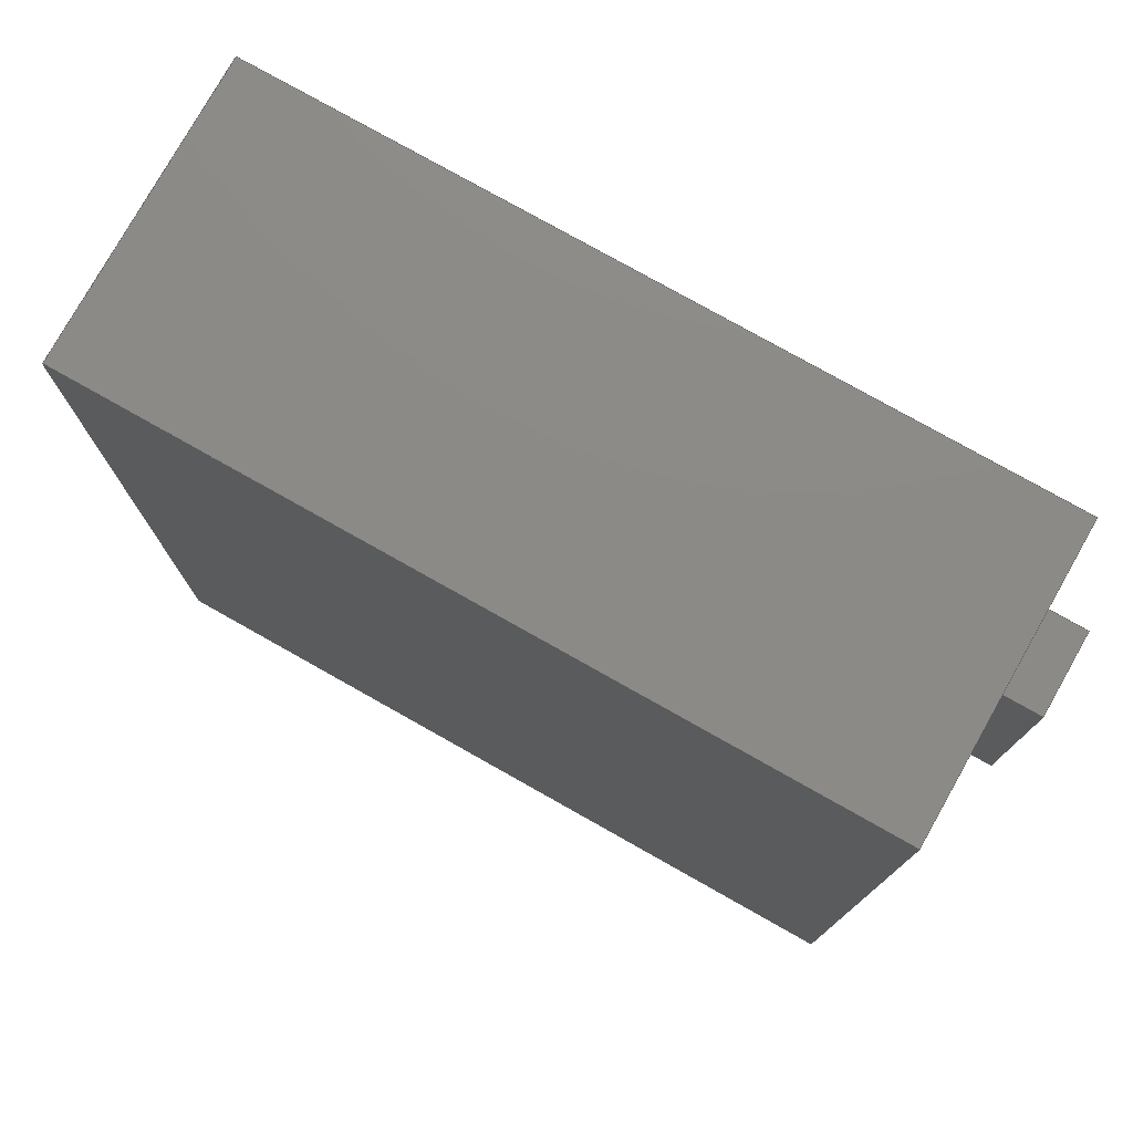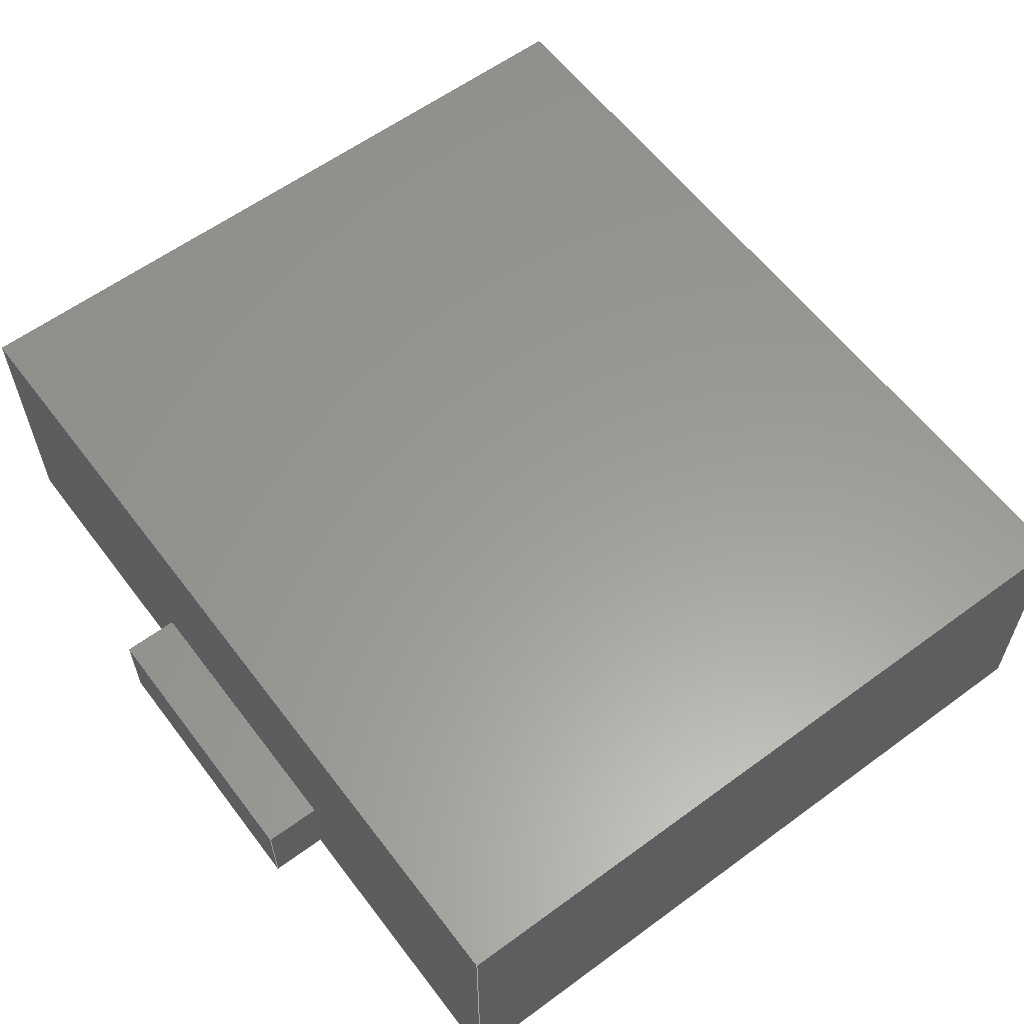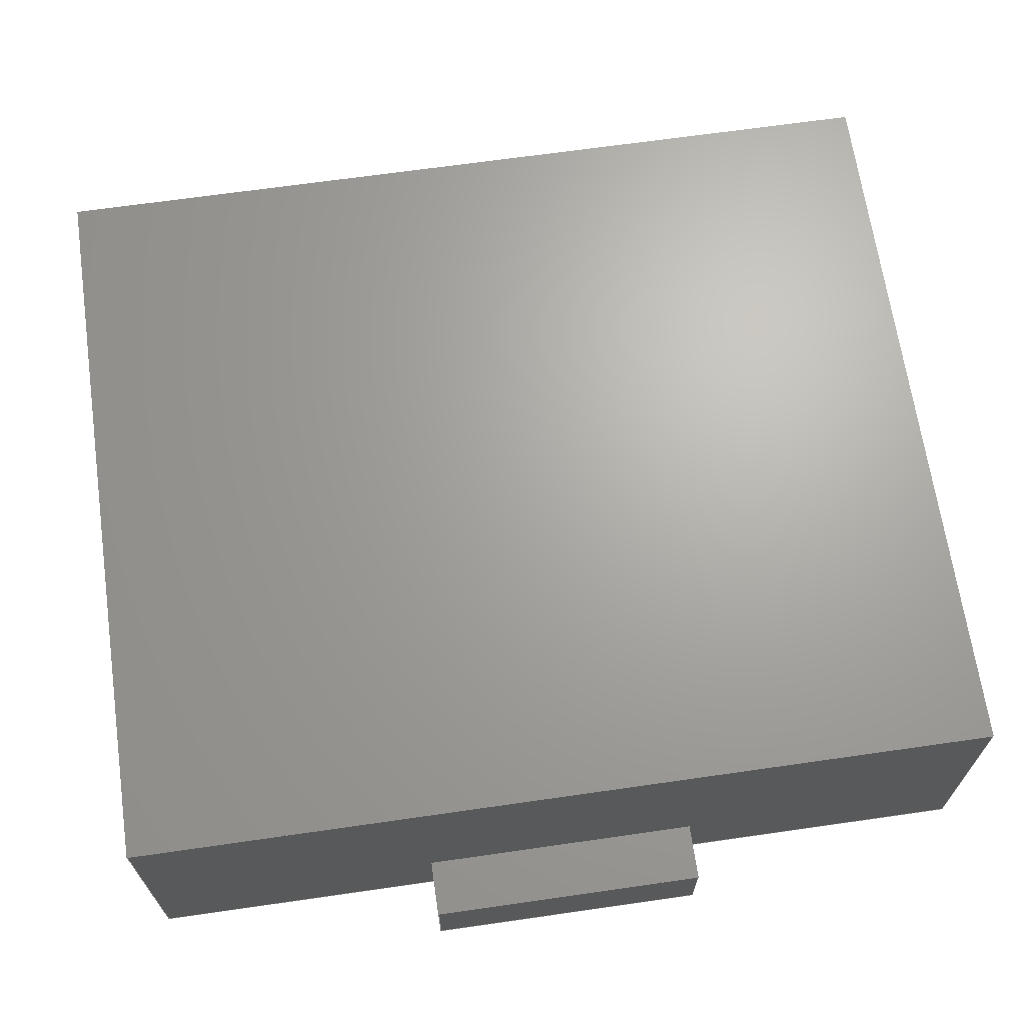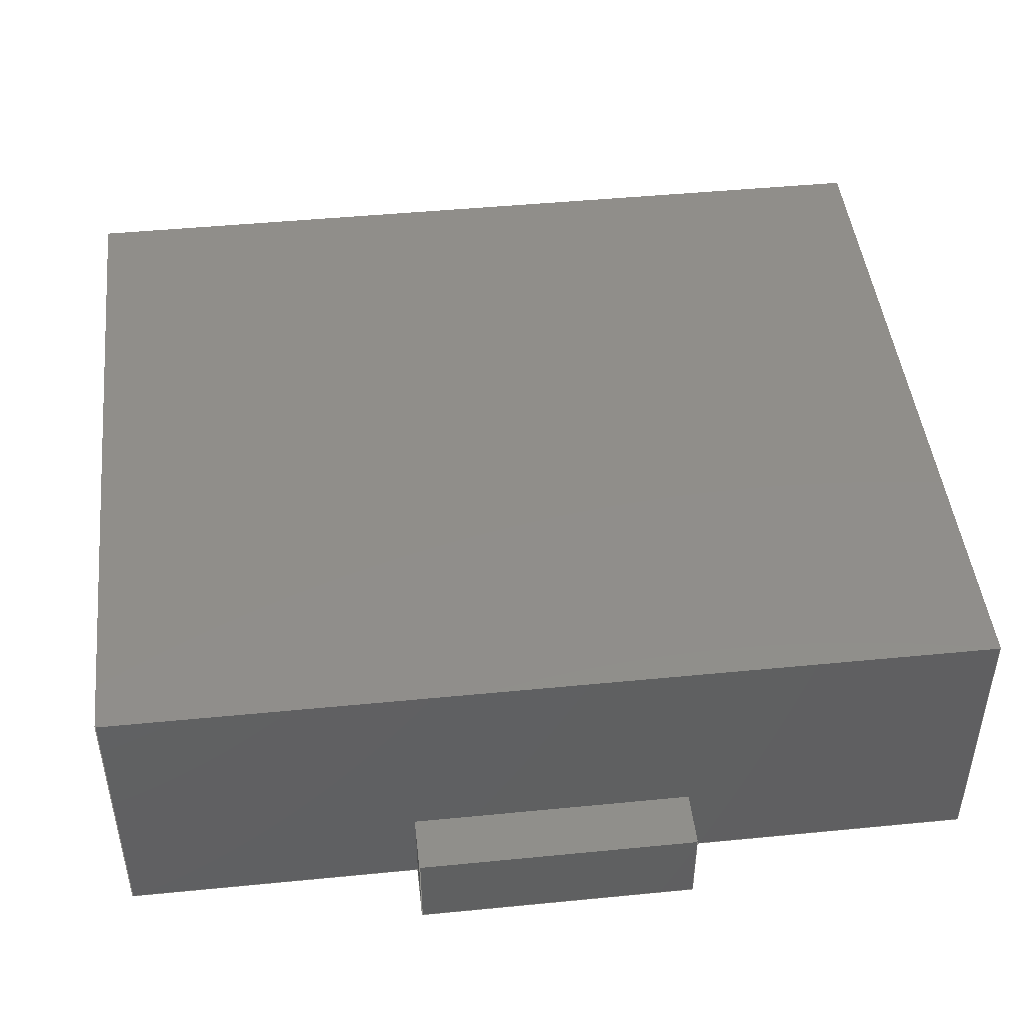
<metadata>
{"format":"step","ext":"step","renderer":"f3d","projection":"perspective","resolution":1024,"background":"white","views":[{"elev":77.6,"azim":29.4,"up":"+Y"},{"elev":59.8,"azim":-37.0,"up":"+Z"},{"elev":67.2,"azim":81.8,"up":"+Z"},{"elev":46.1,"azim":83.6,"up":"+Z"}]}
</metadata>
<code>
ISO-10303-21;
DATA;
#1=APPLICATION_PROTOCOL_DEFINITION('international standard','automotive_design',2000,#2);
#2=APPLICATION_CONTEXT('core data for automotive mechanical design processes');
#3=SHAPE_DEFINITION_REPRESENTATION(#4,#10);
#4=PRODUCT_DEFINITION_SHAPE('','',#5);
#5=PRODUCT_DEFINITION('design','',#6,#9);
#6=PRODUCT_DEFINITION_FORMATION('','',#7);
#7=PRODUCT('L_Wuerth_HCM-1240','L_Wuerth_HCM-1240','',(#8));
#8=PRODUCT_CONTEXT('',#2,'mechanical');
#9=PRODUCT_DEFINITION_CONTEXT('part definition',#2,'design');
#10=ADVANCED_BREP_SHAPE_REPRESENTATION('',(#11,#15),#308);
#11=AXIS2_PLACEMENT_3D('',#12,#13,#14);
#12=CARTESIAN_POINT('',(0,0,0));
#13=DIRECTION('',(0,0,1));
#14=DIRECTION('',(1,0,-0));
#15=MANIFOLD_SOLID_BREP('',#16);
#16=CLOSED_SHELL('',(#17,#68,#87,#101,#150,#166,#180,#192,#202,#223,#235,#254,#261,#276,#292,#301));
#17=ADVANCED_FACE('',(#18),#65,.F.);
#18=FACE_BOUND('',#19,.F.);
#19=EDGE_LOOP('',(#20,#29,#35,#40,#45,#53,#58,#62));
#20=ORIENTED_EDGE('',*,*,#21,.F.);
#21=EDGE_CURVE('',#22,#24,#26,.T.);
#22=VERTEX_POINT('',#23);
#23=CARTESIAN_POINT('',(-5,-5.9,3.8));
#24=VERTEX_POINT('',#25);
#25=CARTESIAN_POINT('',(-5,5.9,3.8));
#26=LINE('',#23,#27);
#27=VECTOR('',#28,1);
#28=DIRECTION('',(0,1,0));
#29=ORIENTED_EDGE('',*,*,#30,.F.);
#30=EDGE_CURVE('',#31,#22,#33,.T.);
#31=VERTEX_POINT('',#32);
#32=CARTESIAN_POINT('',(-5,-5.9,0));
#33=LINE('',#32,#34);
#34=VECTOR('',#13,1);
#35=ORIENTED_EDGE('',*,*,#36,.T.);
#36=EDGE_CURVE('',#31,#37,#39,.T.);
#37=VERTEX_POINT('',#38);
#38=CARTESIAN_POINT('',(-5,-1.9,0));
#39=LINE('',#32,#27);
#40=ORIENTED_EDGE('',*,*,#41,.T.);
#41=EDGE_CURVE('',#37,#42,#44,.T.);
#42=VERTEX_POINT('',#43);
#43=CARTESIAN_POINT('',(-5,-1.9,1.14));
#44=LINE('',#38,#34);
#45=ORIENTED_EDGE('',*,*,#46,.F.);
#46=EDGE_CURVE('',#47,#42,#49,.T.);
#47=VERTEX_POINT('',#48);
#48=CARTESIAN_POINT('',(-5,1.9,1.14));
#49=LINE('',#50,#51);
#50=CARTESIAN_POINT('',(-5,-3.9,1.14));
#51=VECTOR('',#52,1);
#52=DIRECTION('',(0,-1,0));
#53=ORIENTED_EDGE('',*,*,#54,.F.);
#54=EDGE_CURVE('',#55,#47,#57,.T.);
#55=VERTEX_POINT('',#56);
#56=CARTESIAN_POINT('',(-5,1.9,0));
#57=LINE('',#56,#34);
#58=ORIENTED_EDGE('',*,*,#59,.T.);
#59=EDGE_CURVE('',#55,#60,#39,.T.);
#60=VERTEX_POINT('',#61);
#61=CARTESIAN_POINT('',(-5,5.9,0));
#62=ORIENTED_EDGE('',*,*,#63,.T.);
#63=EDGE_CURVE('',#60,#24,#64,.T.);
#64=LINE('',#61,#34);
#65=PLANE('',#66);
#66=AXIS2_PLACEMENT_3D('',#32,#67,#13);
#67=DIRECTION('',(1,0,0));
#68=ADVANCED_FACE('',(#69),#85,.T.);
#69=FACE_BOUND('',#70,.T.);
#70=EDGE_LOOP('',(#20,#71,#77,#82));
#71=ORIENTED_EDGE('',*,*,#72,.T.);
#72=EDGE_CURVE('',#22,#73,#75,.T.);
#73=VERTEX_POINT('',#74);
#74=CARTESIAN_POINT('',(5,-5.9,3.8));
#75=LINE('',#23,#76);
#76=VECTOR('',#67,1);
#77=ORIENTED_EDGE('',*,*,#78,.T.);
#78=EDGE_CURVE('',#73,#79,#81,.T.);
#79=VERTEX_POINT('',#80);
#80=CARTESIAN_POINT('',(5,5.9,3.8));
#81=LINE('',#74,#27);
#82=ORIENTED_EDGE('',*,*,#83,.F.);
#83=EDGE_CURVE('',#24,#79,#84,.T.);
#84=LINE('',#25,#76);
#85=PLANE('',#86);
#86=AXIS2_PLACEMENT_3D('',#23,#13,#67);
#87=ADVANCED_FACE('',(#88),#99,.T.);
#88=FACE_BOUND('',#89,.T.);
#89=EDGE_LOOP('',(#90,#62,#95,#96));
#90=ORIENTED_EDGE('',*,*,#91,.F.);
#91=EDGE_CURVE('',#60,#92,#94,.T.);
#92=VERTEX_POINT('',#93);
#93=CARTESIAN_POINT('',(5,5.9,0));
#94=LINE('',#61,#76);
#95=ORIENTED_EDGE('',*,*,#83,.T.);
#96=ORIENTED_EDGE('',*,*,#97,.F.);
#97=EDGE_CURVE('',#92,#79,#98,.T.);
#98=LINE('',#93,#34);
#99=PLANE('',#100);
#100=AXIS2_PLACEMENT_3D('',#61,#28,#13);
#101=ADVANCED_FACE('',(#102),#148,.F.);
#102=FACE_BOUND('',#103,.F.);
#103=EDGE_LOOP('',(#104,#105,#110,#115,#120,#125,#130,#90,#132,#133,#139,#144));
#104=ORIENTED_EDGE('',*,*,#36,.F.);
#105=ORIENTED_EDGE('',*,*,#106,.T.);
#106=EDGE_CURVE('',#31,#107,#109,.T.);
#107=VERTEX_POINT('',#108);
#108=CARTESIAN_POINT('',(5,-5.9,0));
#109=LINE('',#32,#76);
#110=ORIENTED_EDGE('',*,*,#111,.T.);
#111=EDGE_CURVE('',#107,#112,#114,.T.);
#112=VERTEX_POINT('',#113);
#113=CARTESIAN_POINT('',(5,-1.9,0));
#114=LINE('',#108,#27);
#115=ORIENTED_EDGE('',*,*,#116,.F.);
#116=EDGE_CURVE('',#117,#112,#119,.T.);
#117=VERTEX_POINT('',#118);
#118=CARTESIAN_POINT('',(4.06,-1.9,0));
#119=LINE('',#118,#76);
#120=ORIENTED_EDGE('',*,*,#121,.T.);
#121=EDGE_CURVE('',#117,#122,#124,.T.);
#122=VERTEX_POINT('',#123);
#123=CARTESIAN_POINT('',(4.06,1.9,0));
#124=LINE('',#118,#27);
#125=ORIENTED_EDGE('',*,*,#126,.T.);
#126=EDGE_CURVE('',#122,#127,#129,.T.);
#127=VERTEX_POINT('',#128);
#128=CARTESIAN_POINT('',(5,1.9,0));
#129=LINE('',#123,#76);
#130=ORIENTED_EDGE('',*,*,#131,.T.);
#131=EDGE_CURVE('',#127,#92,#114,.T.);
#132=ORIENTED_EDGE('',*,*,#59,.F.);
#133=ORIENTED_EDGE('',*,*,#134,.T.);
#134=EDGE_CURVE('',#55,#135,#137,.T.);
#135=VERTEX_POINT('',#136);
#136=CARTESIAN_POINT('',(-4.06,1.9,0));
#137=LINE('',#138,#76);
#138=CARTESIAN_POINT('',(-5.76,1.9,0));
#139=ORIENTED_EDGE('',*,*,#140,.F.);
#140=EDGE_CURVE('',#141,#135,#143,.T.);
#141=VERTEX_POINT('',#142);
#142=CARTESIAN_POINT('',(-4.06,-1.9,0));
#143=LINE('',#142,#27);
#144=ORIENTED_EDGE('',*,*,#145,.F.);
#145=EDGE_CURVE('',#37,#141,#146,.T.);
#146=LINE('',#147,#76);
#147=CARTESIAN_POINT('',(-5.76,-1.9,0));
#148=PLANE('',#149);
#149=AXIS2_PLACEMENT_3D('',#32,#13,#67);
#150=ADVANCED_FACE('',(#151),#164,.T.);
#151=FACE_BOUND('',#152,.T.);
#152=EDGE_LOOP('',(#153,#156,#161,#53));
#153=ORIENTED_EDGE('',*,*,#154,.F.);
#154=EDGE_CURVE('',#155,#55,#137,.T.);
#155=VERTEX_POINT('',#138);
#156=ORIENTED_EDGE('',*,*,#157,.T.);
#157=EDGE_CURVE('',#155,#158,#160,.T.);
#158=VERTEX_POINT('',#159);
#159=CARTESIAN_POINT('',(-5.76,1.9,1.14));
#160=LINE('',#138,#34);
#161=ORIENTED_EDGE('',*,*,#162,.T.);
#162=EDGE_CURVE('',#158,#47,#163,.T.);
#163=LINE('',#159,#76);
#164=PLANE('',#165);
#165=AXIS2_PLACEMENT_3D('',#138,#28,#13);
#166=ADVANCED_FACE('',(#167),#178,.T.);
#167=FACE_BOUND('',#168,.T.);
#168=EDGE_LOOP('',(#169,#170,#175,#45));
#169=ORIENTED_EDGE('',*,*,#162,.F.);
#170=ORIENTED_EDGE('',*,*,#171,.F.);
#171=EDGE_CURVE('',#172,#158,#174,.T.);
#172=VERTEX_POINT('',#173);
#173=CARTESIAN_POINT('',(-5.76,-1.9,1.14));
#174=LINE('',#173,#27);
#175=ORIENTED_EDGE('',*,*,#176,.T.);
#176=EDGE_CURVE('',#172,#42,#177,.T.);
#177=LINE('',#173,#76);
#178=PLANE('',#179);
#179=AXIS2_PLACEMENT_3D('',#173,#13,#67);
#180=ADVANCED_FACE('',(#181),#190,.F.);
#181=FACE_BOUND('',#182,.F.);
#182=EDGE_LOOP('',(#183,#186,#175,#189));
#183=ORIENTED_EDGE('',*,*,#184,.F.);
#184=EDGE_CURVE('',#185,#37,#146,.T.);
#185=VERTEX_POINT('',#147);
#186=ORIENTED_EDGE('',*,*,#187,.T.);
#187=EDGE_CURVE('',#185,#172,#188,.T.);
#188=LINE('',#147,#34);
#189=ORIENTED_EDGE('',*,*,#41,.F.);
#190=PLANE('',#191);
#191=AXIS2_PLACEMENT_3D('',#147,#28,#13);
#192=ADVANCED_FACE('',(#193),#200,.F.);
#193=FACE_BOUND('',#194,.F.);
#194=EDGE_LOOP('',(#195,#196,#71,#197));
#195=ORIENTED_EDGE('',*,*,#106,.F.);
#196=ORIENTED_EDGE('',*,*,#30,.T.);
#197=ORIENTED_EDGE('',*,*,#198,.F.);
#198=EDGE_CURVE('',#107,#73,#199,.T.);
#199=LINE('',#108,#34);
#200=PLANE('',#201);
#201=AXIS2_PLACEMENT_3D('',#32,#28,#13);
#202=ADVANCED_FACE('',(#203),#221,.T.);
#203=FACE_BOUND('',#204,.T.);
#204=EDGE_LOOP('',(#205,#197,#110,#206,#211,#217,#130,#220));
#205=ORIENTED_EDGE('',*,*,#78,.F.);
#206=ORIENTED_EDGE('',*,*,#207,.T.);
#207=EDGE_CURVE('',#112,#208,#210,.T.);
#208=VERTEX_POINT('',#209);
#209=CARTESIAN_POINT('',(5,-1.9,1.14));
#210=LINE('',#113,#34);
#211=ORIENTED_EDGE('',*,*,#212,.F.);
#212=EDGE_CURVE('',#213,#208,#215,.T.);
#213=VERTEX_POINT('',#214);
#214=CARTESIAN_POINT('',(5,1.9,1.14));
#215=LINE('',#216,#51);
#216=CARTESIAN_POINT('',(5,-3.9,1.14));
#217=ORIENTED_EDGE('',*,*,#218,.F.);
#218=EDGE_CURVE('',#127,#213,#219,.T.);
#219=LINE('',#128,#34);
#220=ORIENTED_EDGE('',*,*,#97,.T.);
#221=PLANE('',#222);
#222=AXIS2_PLACEMENT_3D('',#108,#67,#13);
#223=ADVANCED_FACE('',(#224),#233,.F.);
#224=FACE_BOUND('',#225,.F.);
#225=EDGE_LOOP('',(#226,#229,#230,#231,#232,#153));
#226=ORIENTED_EDGE('',*,*,#227,.F.);
#227=EDGE_CURVE('',#185,#155,#228,.T.);
#228=LINE('',#147,#27);
#229=ORIENTED_EDGE('',*,*,#184,.T.);
#230=ORIENTED_EDGE('',*,*,#145,.T.);
#231=ORIENTED_EDGE('',*,*,#140,.T.);
#232=ORIENTED_EDGE('',*,*,#134,.F.);
#233=PLANE('',#234);
#234=AXIS2_PLACEMENT_3D('',#147,#13,#67);
#235=ADVANCED_FACE('',(#236),#252,.F.);
#236=FACE_BOUND('',#237,.F.);
#237=EDGE_LOOP('',(#238,#239,#240,#244,#249,#251));
#238=ORIENTED_EDGE('',*,*,#121,.F.);
#239=ORIENTED_EDGE('',*,*,#116,.T.);
#240=ORIENTED_EDGE('',*,*,#241,.T.);
#241=EDGE_CURVE('',#112,#242,#119,.T.);
#242=VERTEX_POINT('',#243);
#243=CARTESIAN_POINT('',(5.76,-1.9,0));
#244=ORIENTED_EDGE('',*,*,#245,.T.);
#245=EDGE_CURVE('',#242,#246,#248,.T.);
#246=VERTEX_POINT('',#247);
#247=CARTESIAN_POINT('',(5.76,1.9,0));
#248=LINE('',#243,#27);
#249=ORIENTED_EDGE('',*,*,#250,.F.);
#250=EDGE_CURVE('',#127,#246,#129,.T.);
#251=ORIENTED_EDGE('',*,*,#126,.F.);
#252=PLANE('',#253);
#253=AXIS2_PLACEMENT_3D('',#118,#13,#67);
#254=ADVANCED_FACE('',(#255),#259,.F.);
#255=FACE_BOUND('',#256,.F.);
#256=EDGE_LOOP('',(#257,#258,#156,#170));
#257=ORIENTED_EDGE('',*,*,#187,.F.);
#258=ORIENTED_EDGE('',*,*,#227,.T.);
#259=PLANE('',#260);
#260=AXIS2_PLACEMENT_3D('',#147,#67,#13);
#261=ADVANCED_FACE('',(#262),#274,.T.);
#262=FACE_BOUND('',#263,.T.);
#263=EDGE_LOOP('',(#249,#264,#265,#271));
#264=ORIENTED_EDGE('',*,*,#218,.T.);
#265=ORIENTED_EDGE('',*,*,#266,.T.);
#266=EDGE_CURVE('',#213,#267,#269,.T.);
#267=VERTEX_POINT('',#268);
#268=CARTESIAN_POINT('',(5.76,1.9,1.14));
#269=LINE('',#270,#76);
#270=CARTESIAN_POINT('',(4.06,1.9,1.14));
#271=ORIENTED_EDGE('',*,*,#272,.F.);
#272=EDGE_CURVE('',#246,#267,#273,.T.);
#273=LINE('',#247,#34);
#274=PLANE('',#275);
#275=AXIS2_PLACEMENT_3D('',#123,#28,#13);
#276=ADVANCED_FACE('',(#277),#290,.T.);
#277=FACE_BOUND('',#278,.T.);
#278=EDGE_LOOP('',(#279,#280,#286,#289));
#279=ORIENTED_EDGE('',*,*,#212,.T.);
#280=ORIENTED_EDGE('',*,*,#281,.T.);
#281=EDGE_CURVE('',#208,#282,#284,.T.);
#282=VERTEX_POINT('',#283);
#283=CARTESIAN_POINT('',(5.76,-1.9,1.14));
#284=LINE('',#285,#76);
#285=CARTESIAN_POINT('',(4.06,-1.9,1.14));
#286=ORIENTED_EDGE('',*,*,#287,.T.);
#287=EDGE_CURVE('',#282,#267,#288,.T.);
#288=LINE('',#283,#27);
#289=ORIENTED_EDGE('',*,*,#266,.F.);
#290=PLANE('',#291);
#291=AXIS2_PLACEMENT_3D('',#285,#13,#67);
#292=ADVANCED_FACE('',(#293),#299,.F.);
#293=FACE_BOUND('',#294,.F.);
#294=EDGE_LOOP('',(#295,#206,#280,#296));
#295=ORIENTED_EDGE('',*,*,#241,.F.);
#296=ORIENTED_EDGE('',*,*,#297,.F.);
#297=EDGE_CURVE('',#242,#282,#298,.T.);
#298=LINE('',#243,#34);
#299=PLANE('',#300);
#300=AXIS2_PLACEMENT_3D('',#118,#28,#13);
#301=ADVANCED_FACE('',(#302),#306,.T.);
#302=FACE_BOUND('',#303,.T.);
#303=EDGE_LOOP('',(#296,#244,#304,#305));
#304=ORIENTED_EDGE('',*,*,#272,.T.);
#305=ORIENTED_EDGE('',*,*,#287,.F.);
#306=PLANE('',#307);
#307=AXIS2_PLACEMENT_3D('',#243,#67,#13);
#308=( GEOMETRIC_REPRESENTATION_CONTEXT(3) GLOBAL_UNCERTAINTY_ASSIGNED_CONTEXT((#312)) GLOBAL_UNIT_ASSIGNED_CONTEXT((#309,#310,#311)) REPRESENTATION_CONTEXT('Context #1','3D Context with UNIT and UNCERTAINTY') );
#309=( LENGTH_UNIT() NAMED_UNIT(*) SI_UNIT(.MILLI.,.METRE.) );
#310=( NAMED_UNIT(*) PLANE_ANGLE_UNIT() SI_UNIT($,.RADIAN.) );
#311=( NAMED_UNIT(*) SI_UNIT($,.STERADIAN.) SOLID_ANGLE_UNIT() );
#312=UNCERTAINTY_MEASURE_WITH_UNIT(LENGTH_MEASURE(1e-07),#309,'distance_accuracy_value','confusion accuracy');
#313=PRODUCT_RELATED_PRODUCT_CATEGORY('part',$,(#7));
#314=MECHANICAL_DESIGN_GEOMETRIC_PRESENTATION_REPRESENTATION('',(#315,#325,#326,#327,#328,#337,#338,#339,#340,#341,#342,#343,#344,#345,#346,#347),#308);
#315=STYLED_ITEM('color',(#316),#17);
#316=PRESENTATION_STYLE_ASSIGNMENT((#317,#323));
#317=SURFACE_STYLE_USAGE(.BOTH.,#318);
#318=SURFACE_SIDE_STYLE('',(#319));
#319=SURFACE_STYLE_FILL_AREA(#320);
#320=FILL_AREA_STYLE('',(#321));
#321=FILL_AREA_STYLE_COLOUR('',#322);
#322=COLOUR_RGB('',0.25,0.262,0.281);
#323=CURVE_STYLE('',#324,POSITIVE_LENGTH_MEASURE(0.1),#322);
#324=DRAUGHTING_PRE_DEFINED_CURVE_FONT('continuous');
#325=STYLED_ITEM('color',(#316),#68);
#326=STYLED_ITEM('color',(#316),#87);
#327=STYLED_ITEM('color',(#316),#101);
#328=STYLED_ITEM('color',(#329),#150);
#329=PRESENTATION_STYLE_ASSIGNMENT((#330,#336));
#330=SURFACE_STYLE_USAGE(.BOTH.,#331);
#331=SURFACE_SIDE_STYLE('',(#332));
#332=SURFACE_STYLE_FILL_AREA(#333);
#333=FILL_AREA_STYLE('',(#334));
#334=FILL_AREA_STYLE_COLOUR('',#335);
#335=COLOUR_RGB('',0.824,0.82,0.781);
#336=CURVE_STYLE('',#324,POSITIVE_LENGTH_MEASURE(0.1),#335);
#337=STYLED_ITEM('color',(#329),#166);
#338=STYLED_ITEM('color',(#329),#180);
#339=STYLED_ITEM('color',(#316),#192);
#340=STYLED_ITEM('color',(#316),#202);
#341=STYLED_ITEM('color',(#329),#223);
#342=STYLED_ITEM('color',(#329),#235);
#343=STYLED_ITEM('color',(#329),#254);
#344=STYLED_ITEM('color',(#329),#261);
#345=STYLED_ITEM('color',(#329),#276);
#346=STYLED_ITEM('color',(#329),#292);
#347=STYLED_ITEM('color',(#329),#301);
ENDSEC;
END-ISO-10303-21;

</code>
